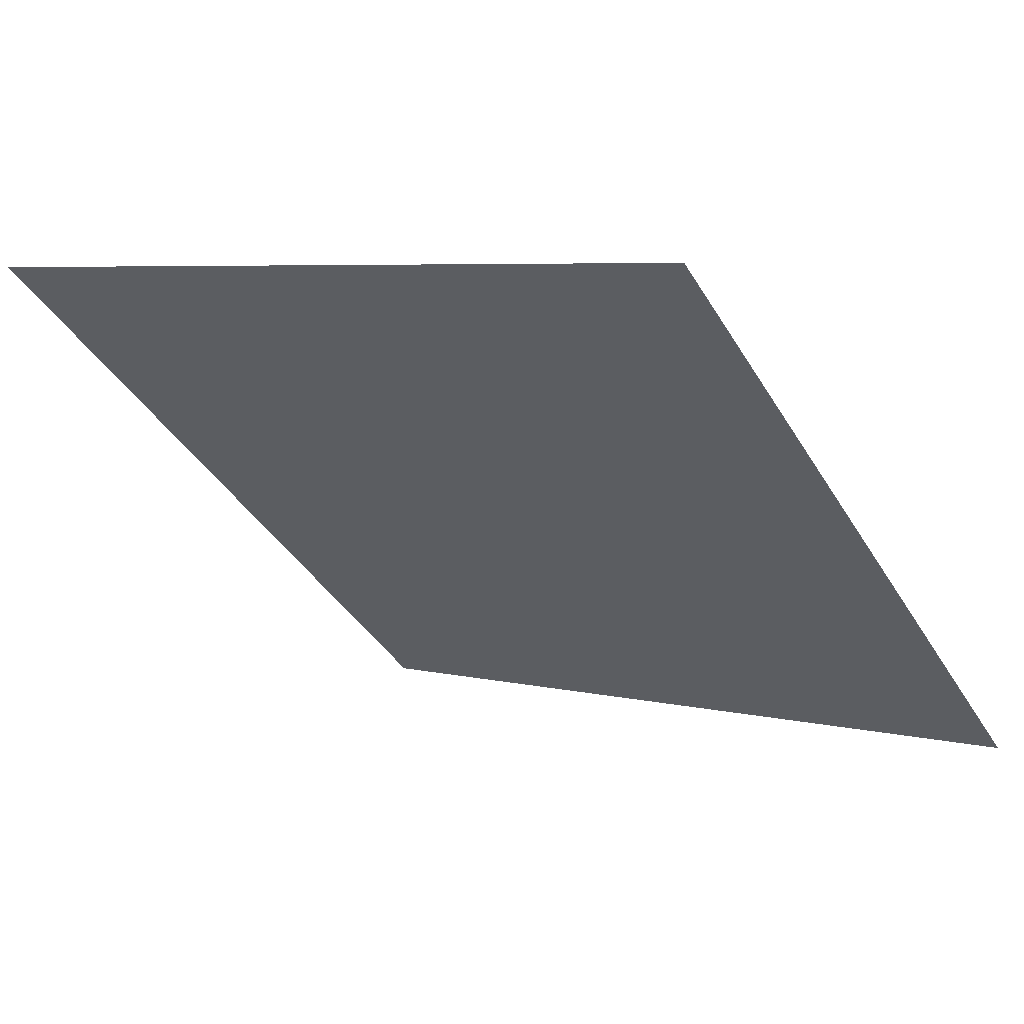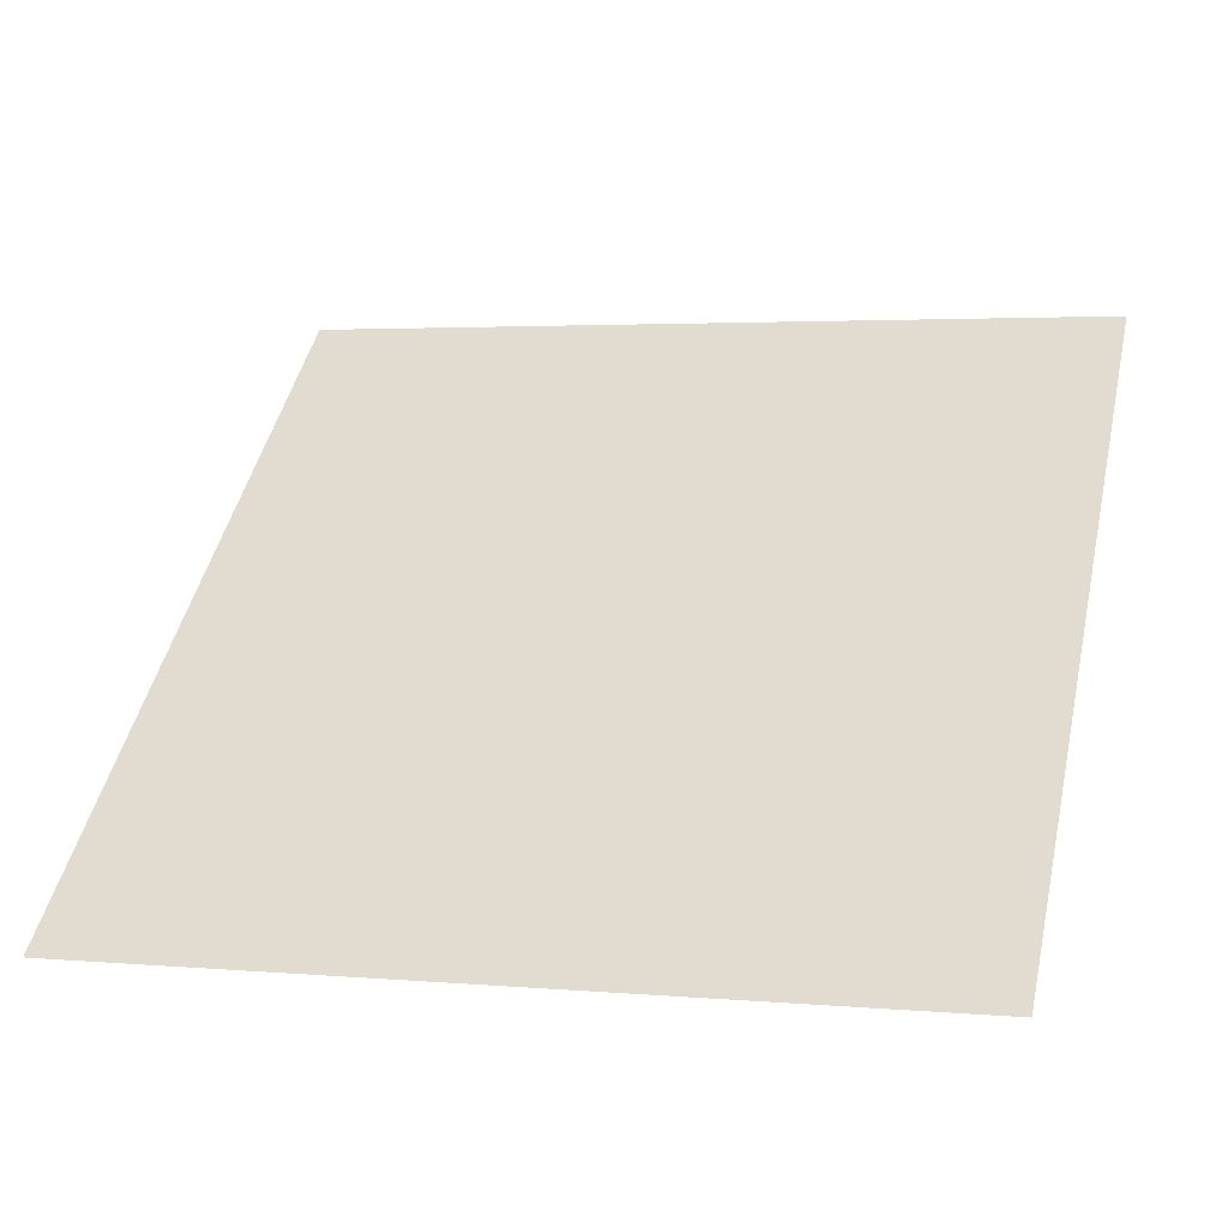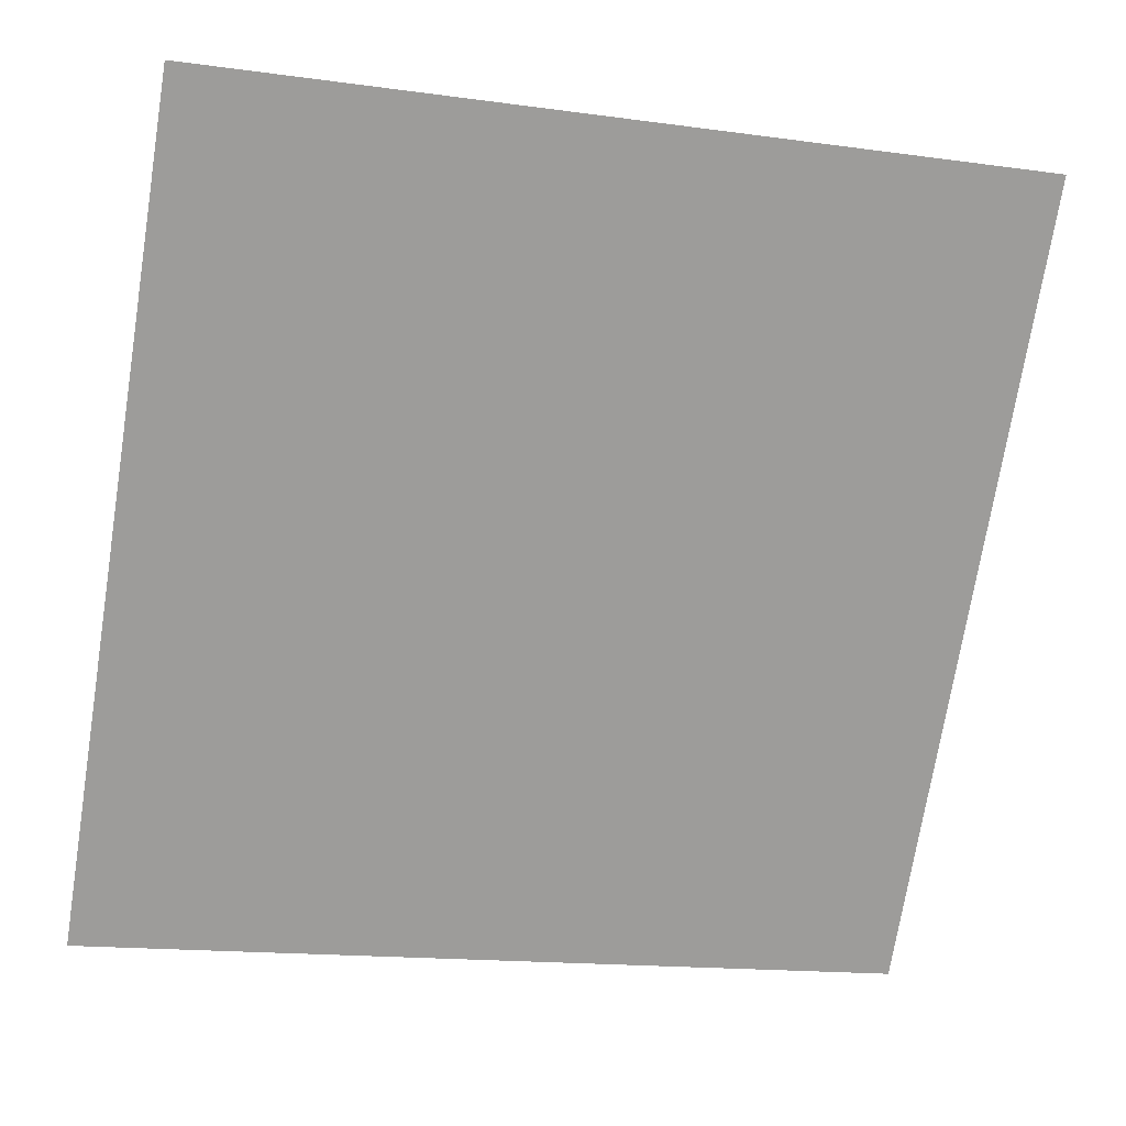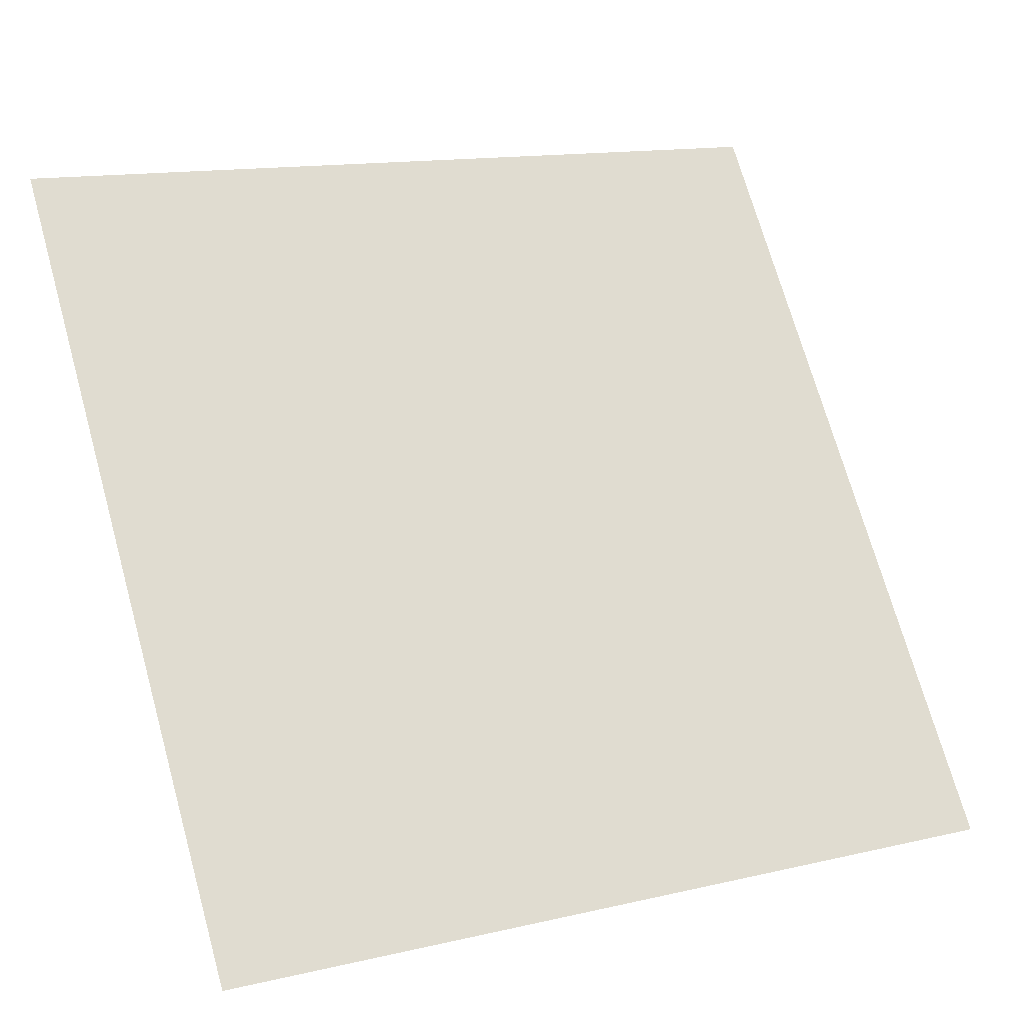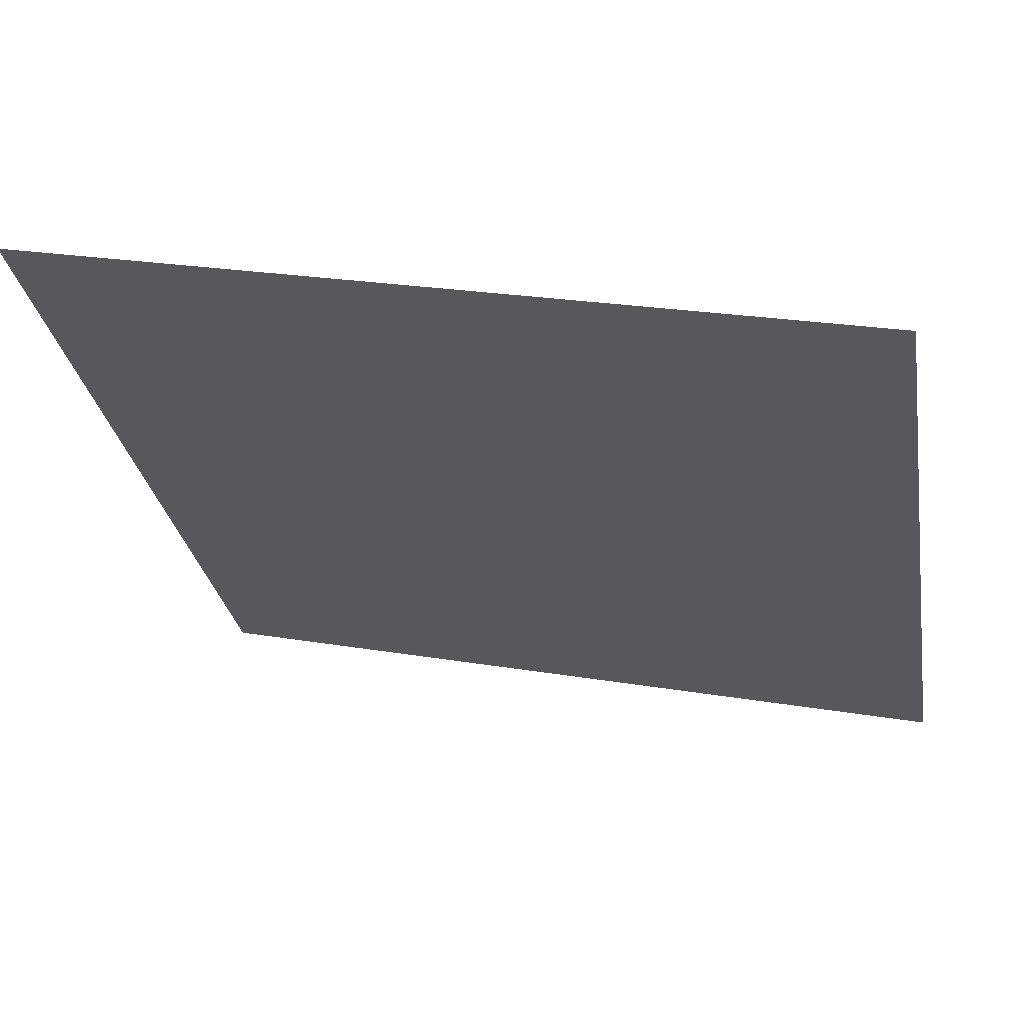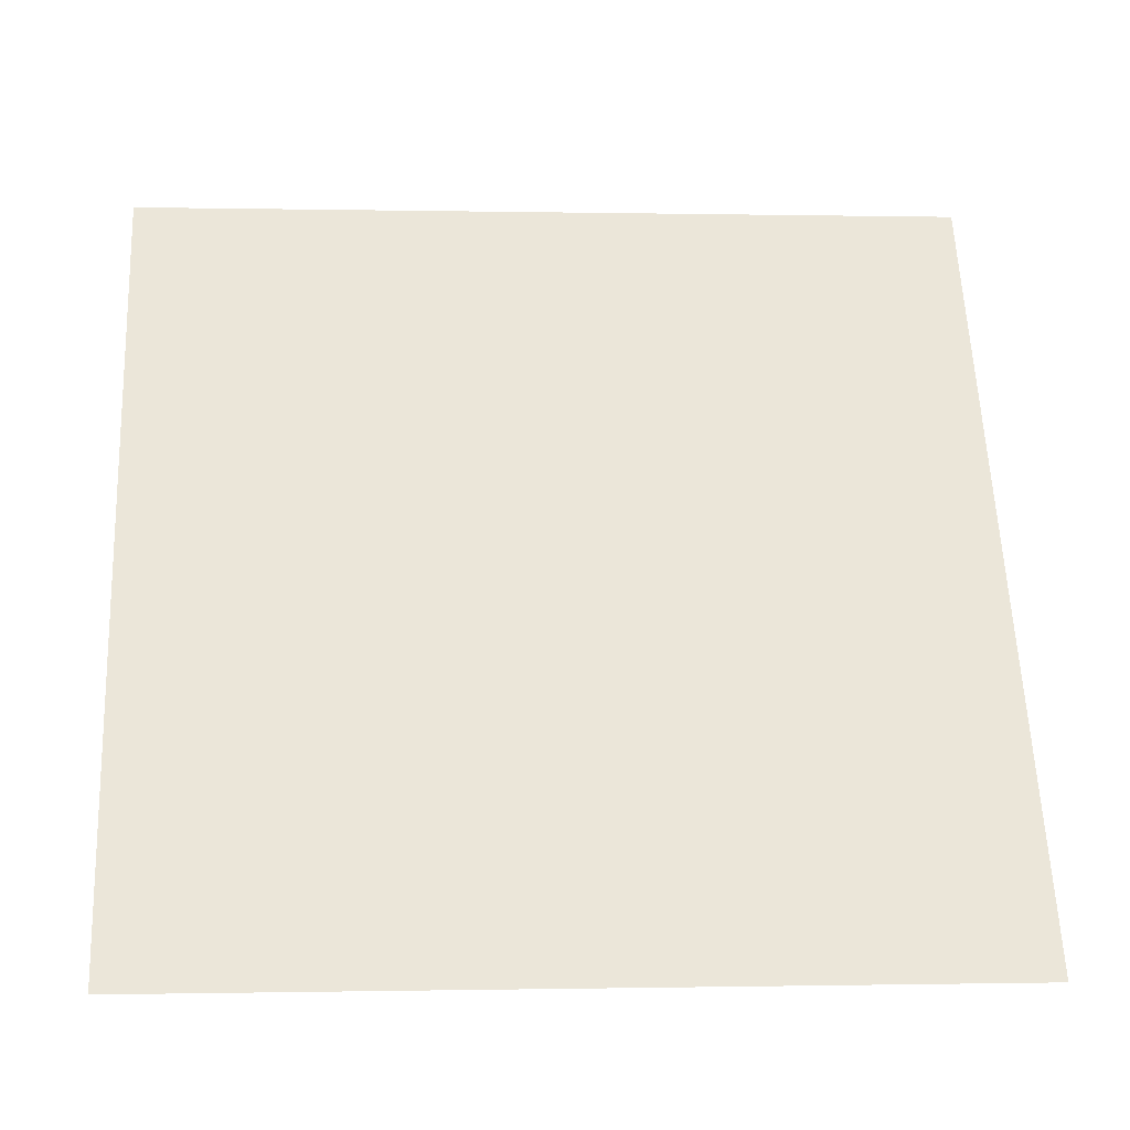
<metadata>
{"format":"obj","ext":"obj","renderer":"f3d","projection":"perspective","resolution":1024,"background":"white","views":[{"elev":3.7,"azim":36.8,"up":"+Y"},{"elev":7.9,"azim":-162.9,"up":"+Y"},{"elev":-18.0,"azim":162.9,"up":"+Z"},{"elev":15.1,"azim":-28.6,"up":"+Z"},{"elev":26.0,"azim":-165.7,"up":"+Z"},{"elev":6.2,"azim":-5.8,"up":"+Z"}]}
</metadata>
<code>
v 0.2109 0.5922 0.2529
v 0.2043 0.5923 0.2529
v 0.2045 0.5963 0.2582
v 0.211 0.5961 0.2581
f 4 3 2 1

</code>
